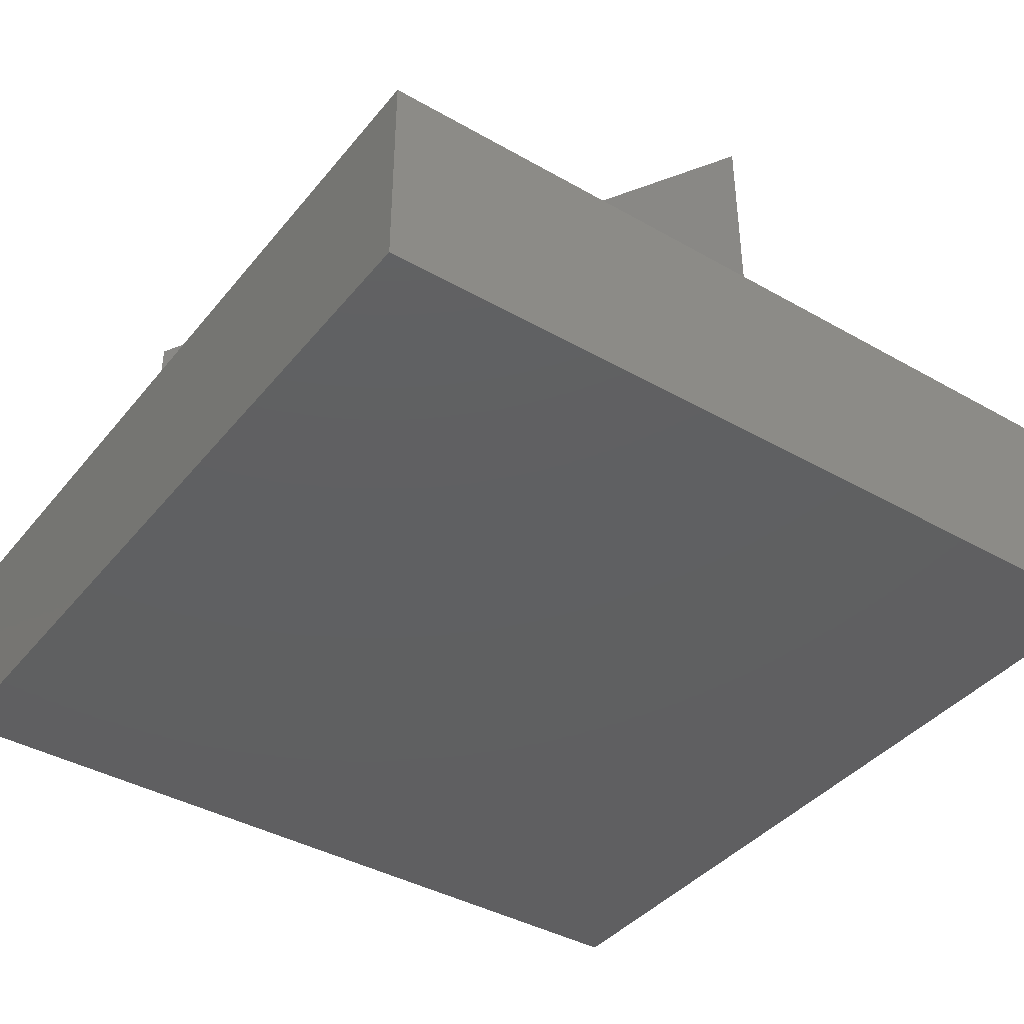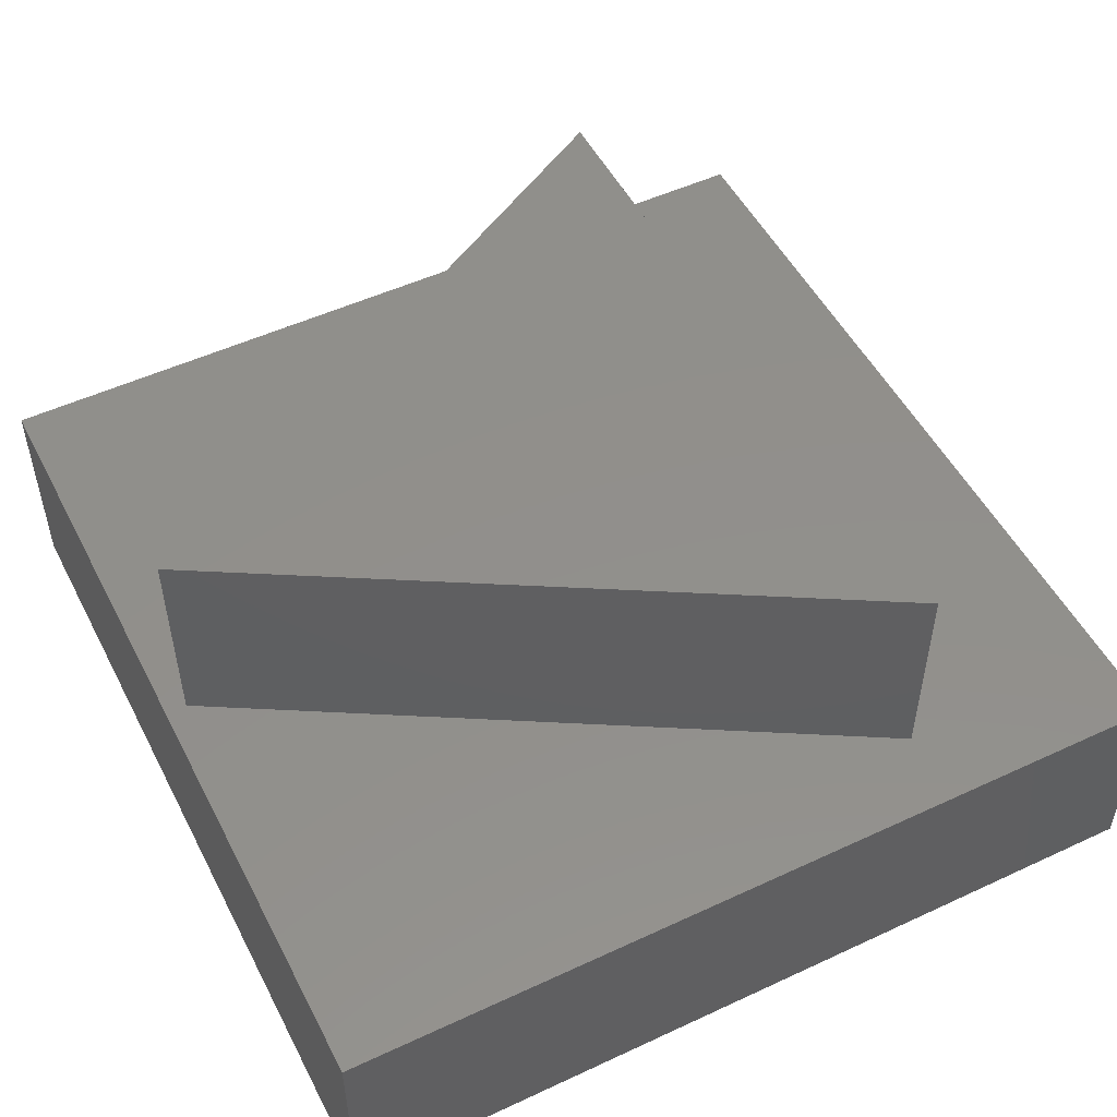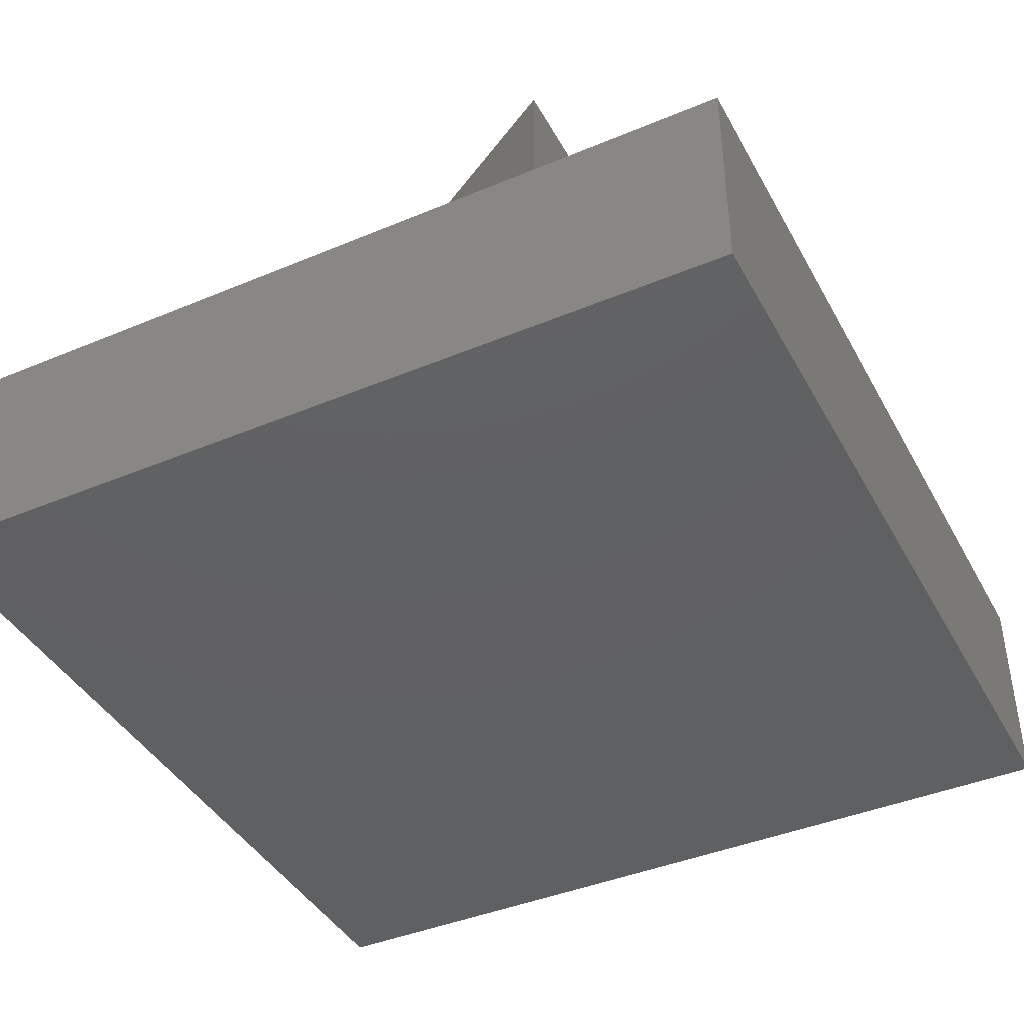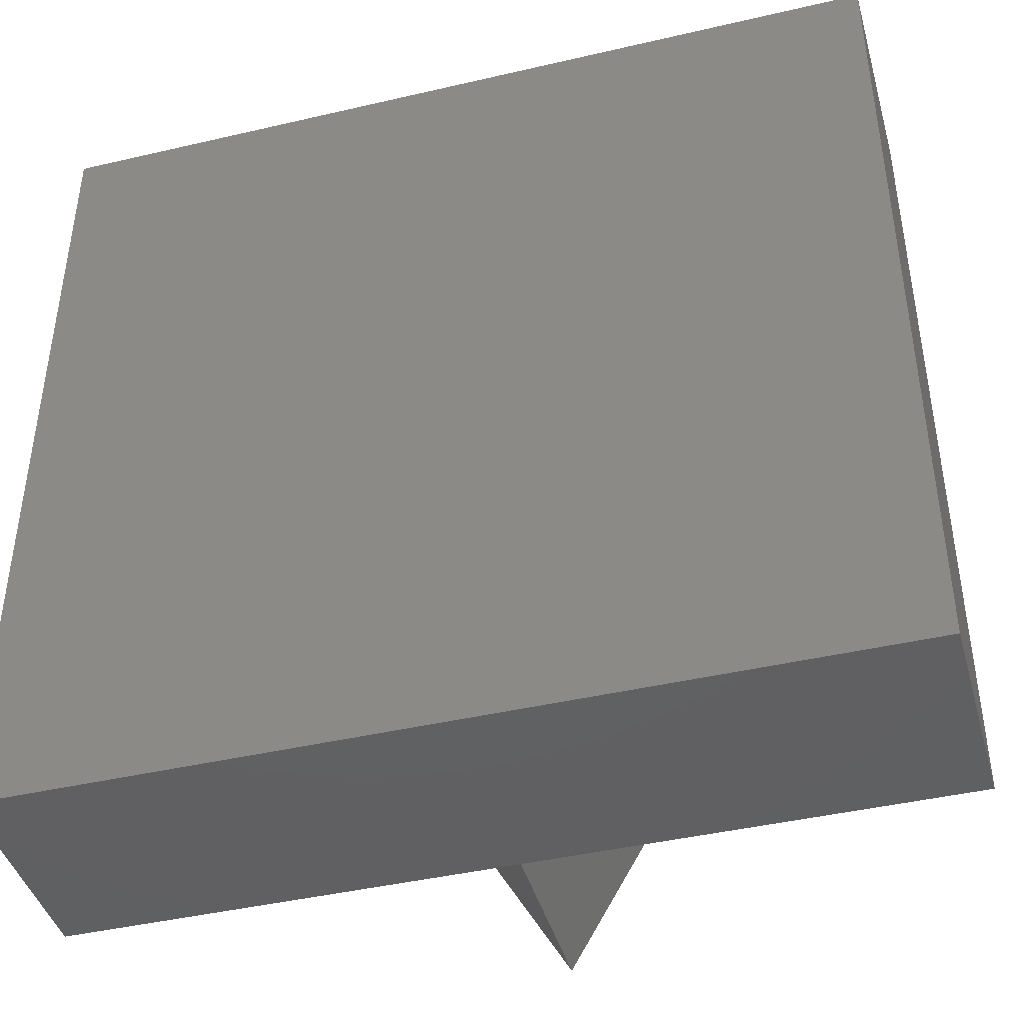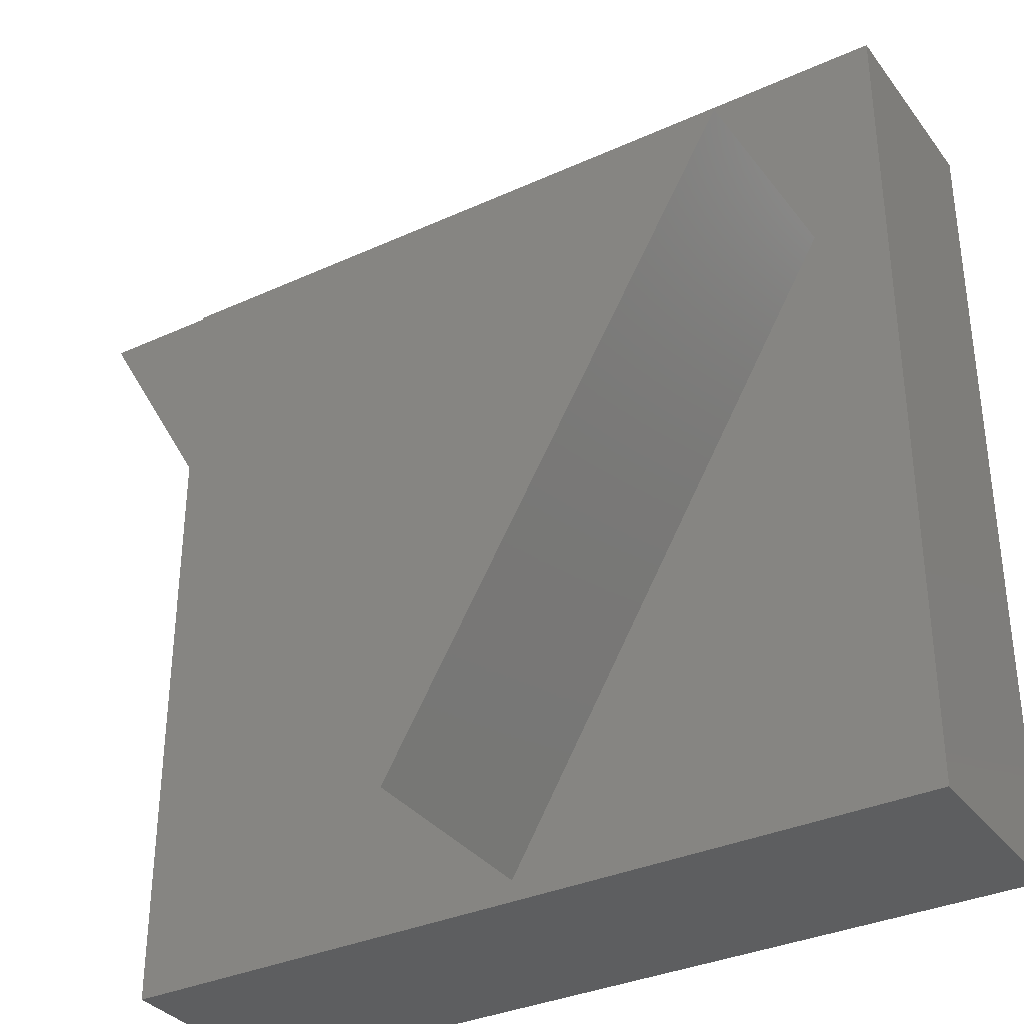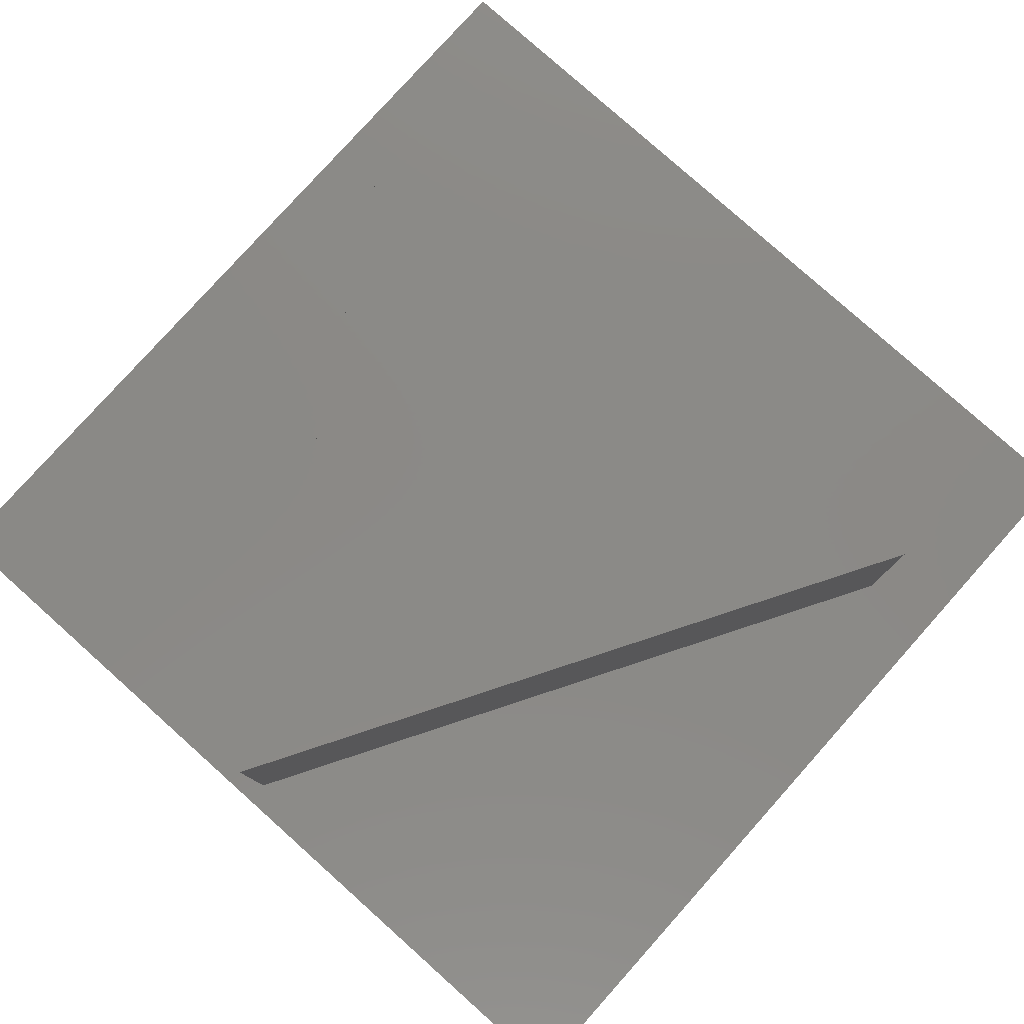
<metadata>
{"format":"stl","ext":"stl","renderer":"f3d","projection":"perspective","resolution":1024,"background":"white","views":[{"elev":-40.1,"azim":-35.1,"up":"+Z"},{"elev":51.4,"azim":63.2,"up":"+Z"},{"elev":-41.6,"azim":116.8,"up":"+Z"},{"elev":-42.8,"azim":-164.5,"up":"+Y"},{"elev":-34.1,"azim":31.6,"up":"+Y"},{"elev":79.5,"azim":41.8,"up":"+Z"}]}
</metadata>
<code>
# stl→obj: 14 verts, 24 faces
v 40 0 10
v 40 40 0
v 40 40 10
v 40 0 0
v 36.45 29.5 10
v 3.546 29.5 10
v 0 40 10
v 20 1 10
v 0 0 10
v 0 0 0
v 0 40 0
v 3.546 29.5 20
v 36.45 29.5 20
v 20 1 20
f 1 2 3
f 2 1 4
f 3 5 1
f 3 6 5
f 6 3 7
f 8 1 5
f 8 9 1
f 6 9 8
f 9 6 7
f 10 7 11
f 7 10 9
f 2 7 3
f 7 2 11
f 10 1 9
f 1 10 4
f 5 12 13
f 12 5 6
f 13 12 14
f 8 12 6
f 12 8 14
f 14 5 13
f 5 14 8
f 10 2 4
f 2 10 11

</code>
